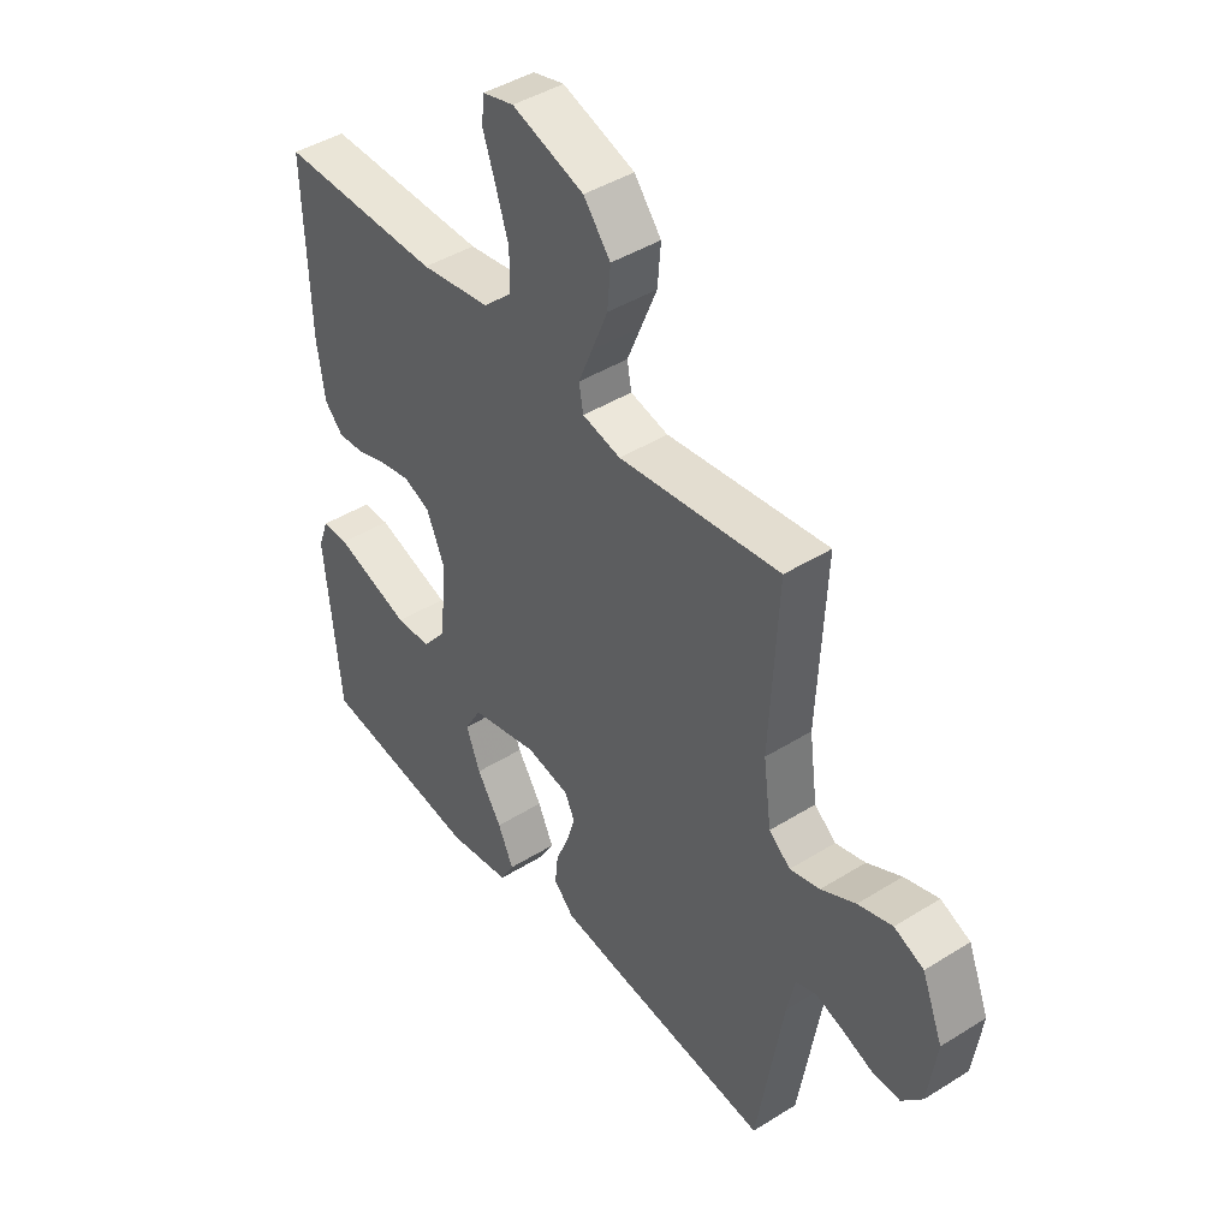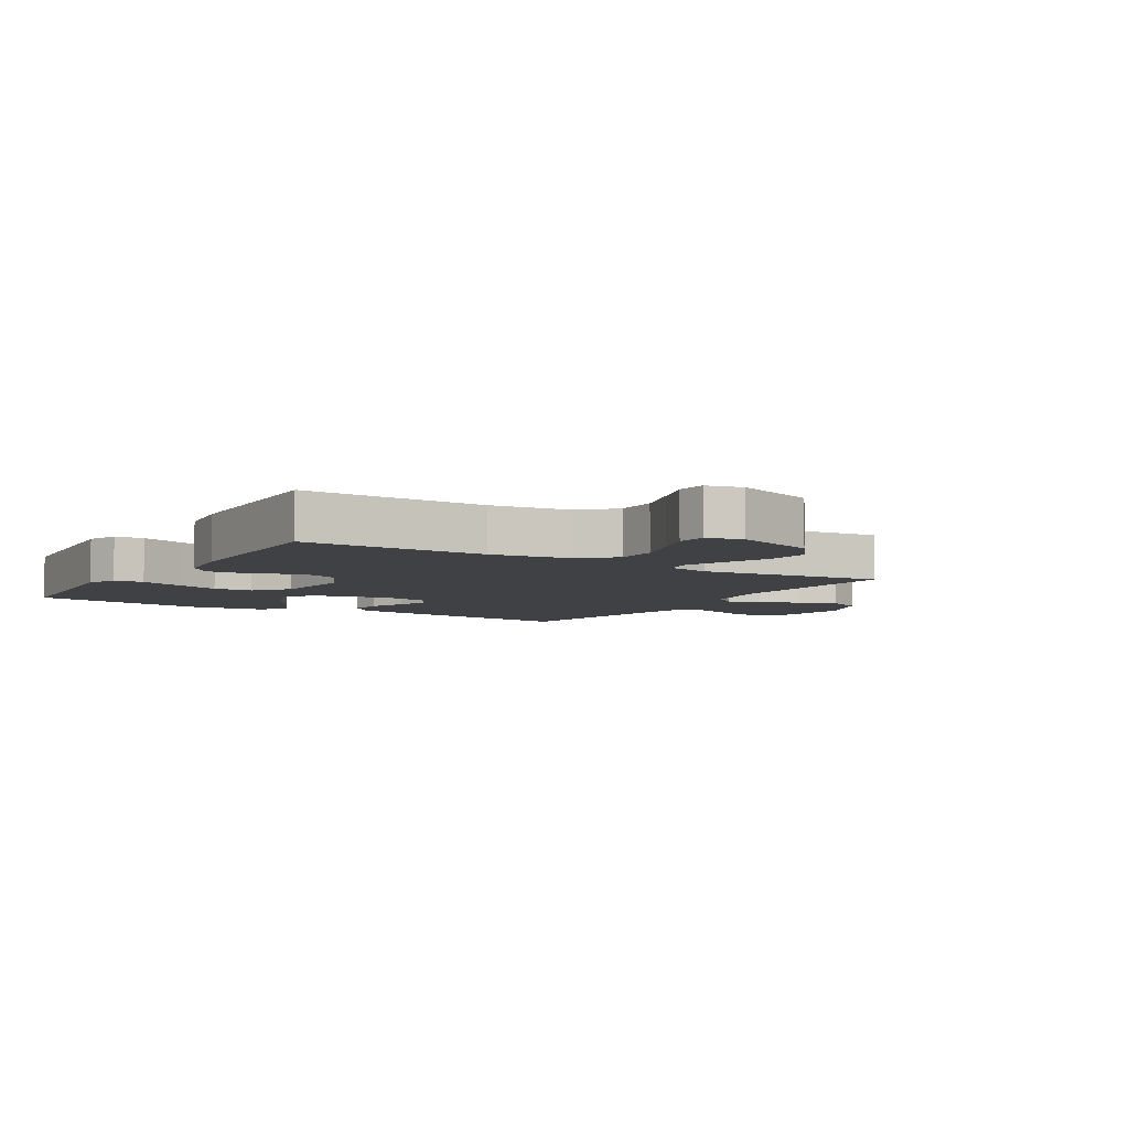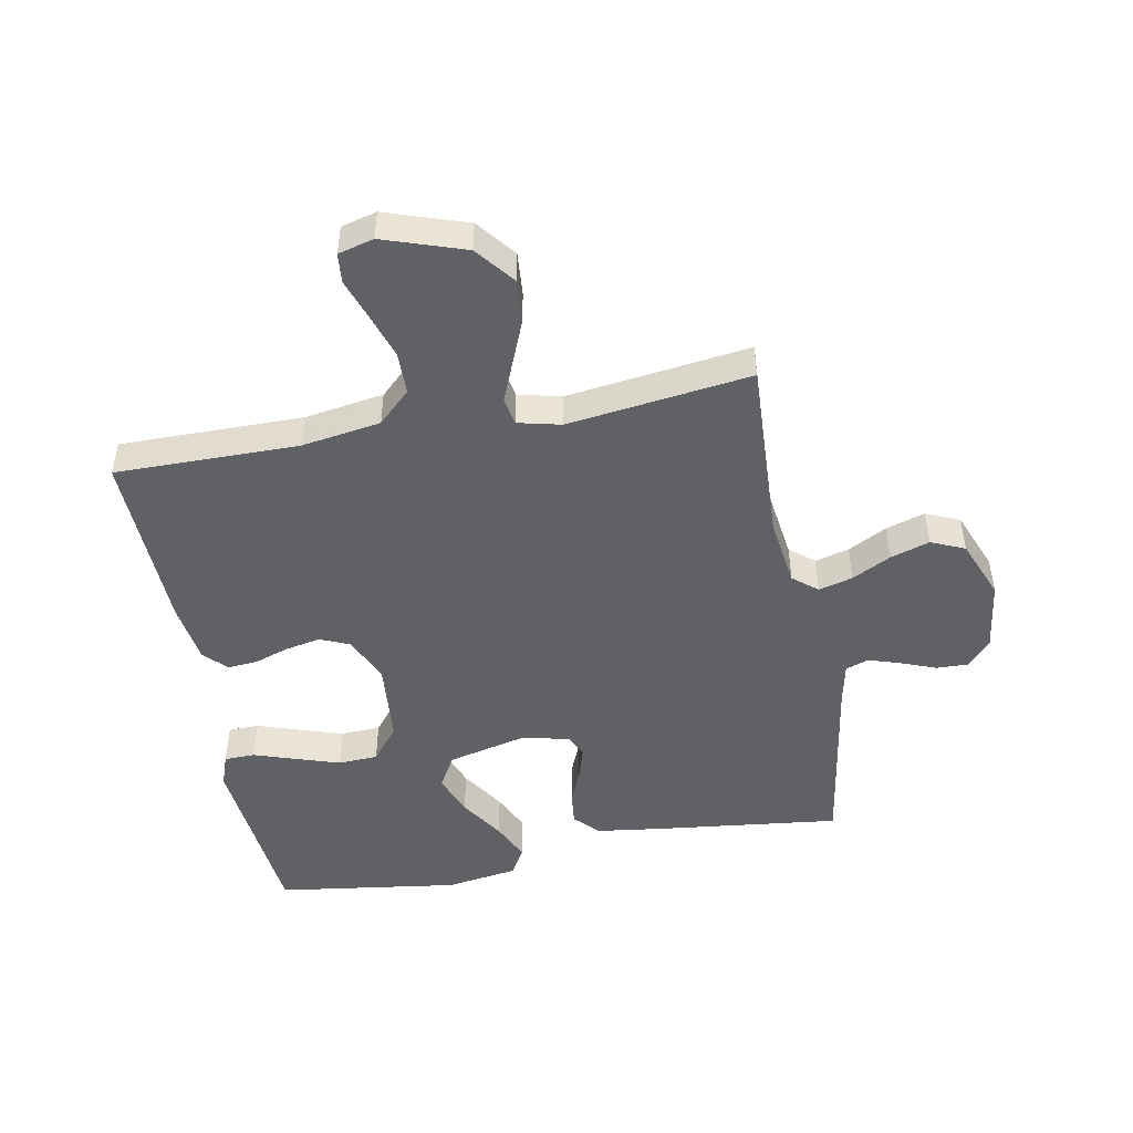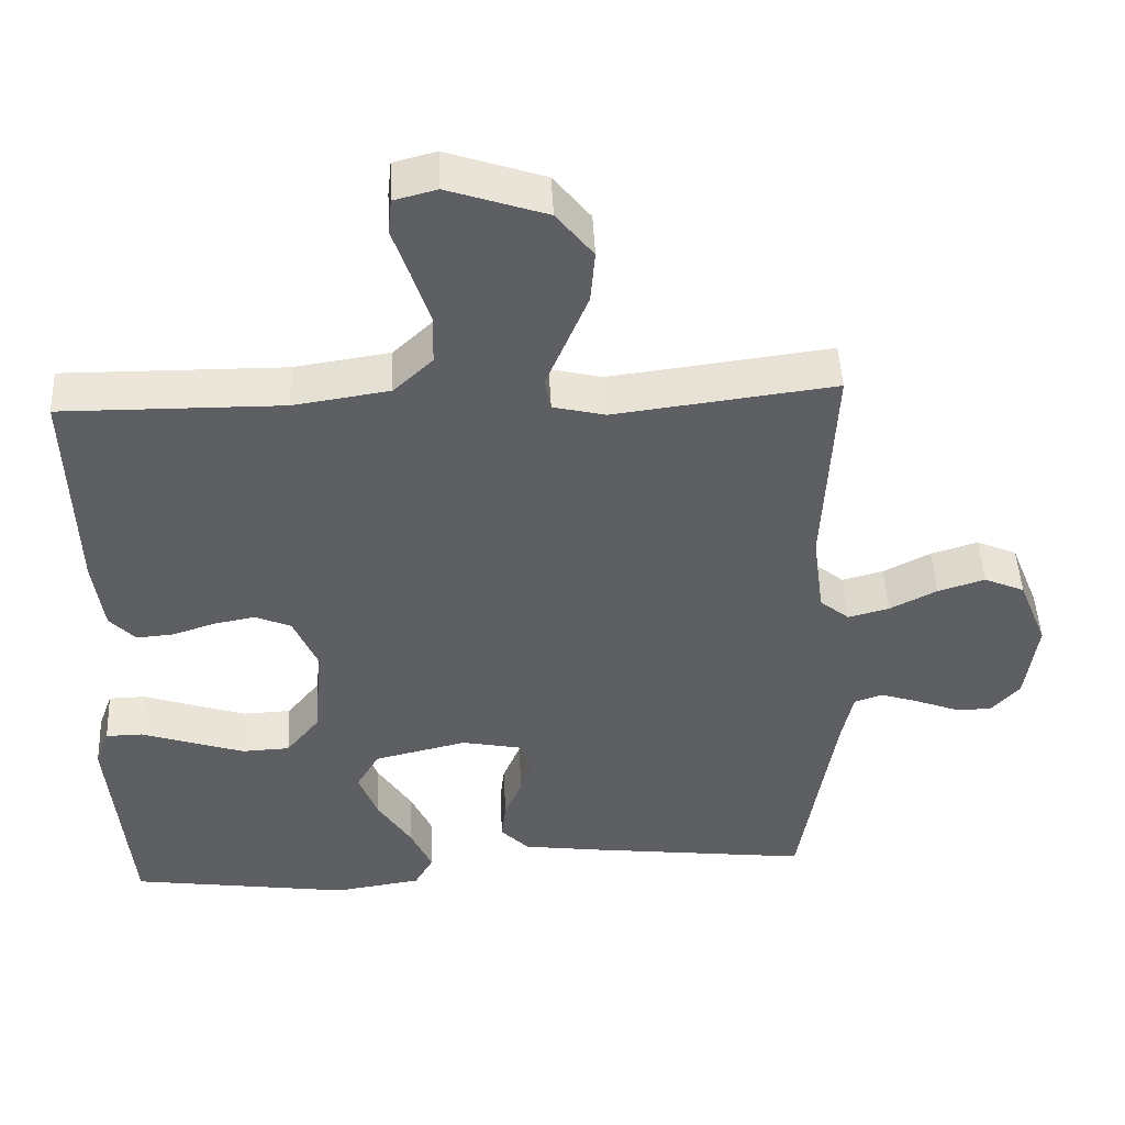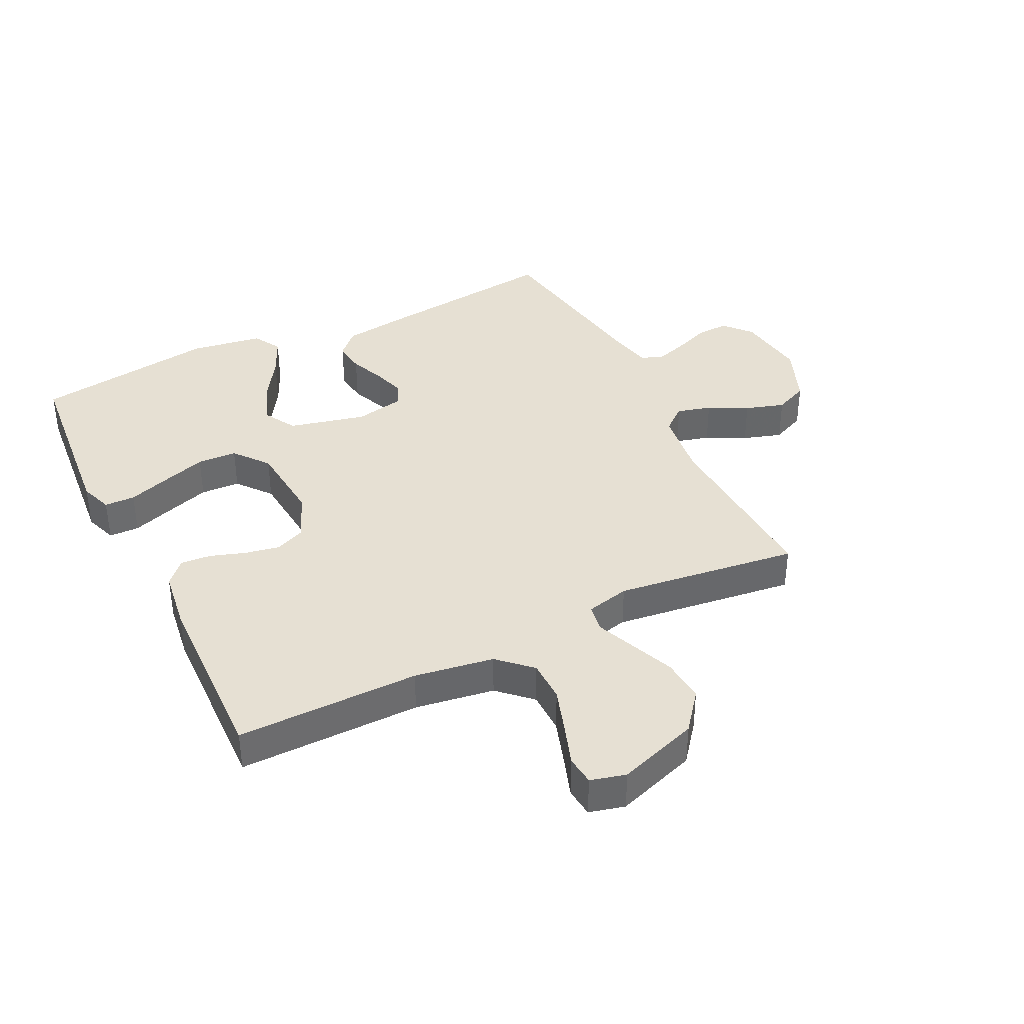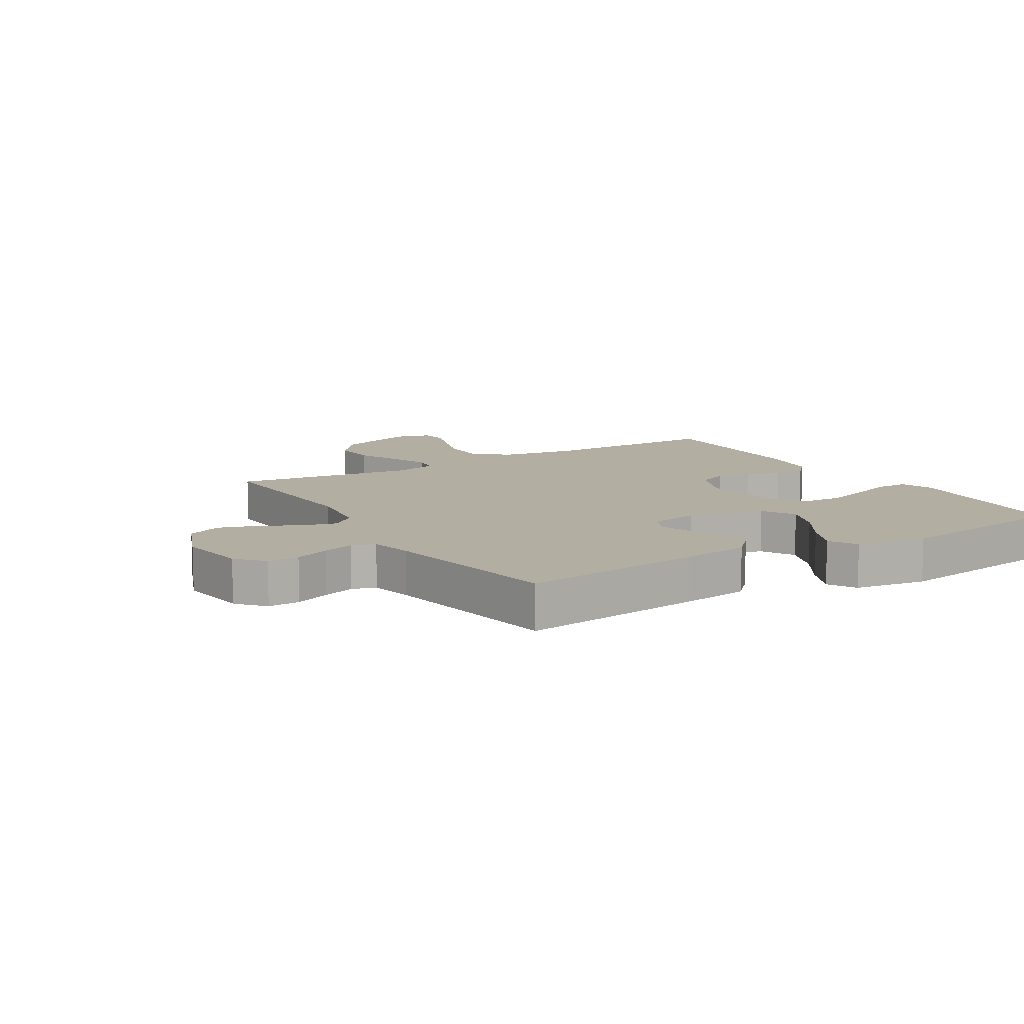
<metadata>
{"format":"obj","ext":"obj","renderer":"f3d","projection":"perspective","resolution":1024,"background":"white","views":[{"elev":43.4,"azim":53.5,"up":"+Z"},{"elev":-5.9,"azim":-31.8,"up":"+Y"},{"elev":-48.3,"azim":10.8,"up":"+Y"},{"elev":47.5,"azim":-2.7,"up":"+Z"},{"elev":38.5,"azim":-26.2,"up":"+Y"},{"elev":10.7,"azim":148.7,"up":"+Y"}]}
</metadata>
<code>
v 0.5 0.07 0.5
v 0.485 0.07 0.2
v 0.5 0.07 0.087
v 0.54 0.07 0.054
v 0.596 0.07 0.069
v 0.66 0.07 0.102
v 0.724 0.07 0.122
v 0.779 0.07 0.098
v 0.818 0.07 0
v 0.802 0.07 -0.115
v 0.763 0.07 -0.159
v 0.711 0.07 -0.157
v 0.654 0.07 -0.135
v 0.602 0.07 -0.118
v 0.564 0.07 -0.131
v 0.549 0.07 -0.2
v 0.5 0.07 -0.5
v 0.2 0.07 -0.464
v 0.09 0.07 -0.449
v 0.052 0.07 -0.41
v 0.058 0.07 -0.357
v 0.082 0.07 -0.299
v 0.098 0.07 -0.246
v 0.08 0.07 -0.208
v 0 0.07 -0.192
v -0.126 0.07 -0.222
v -0.157 0.07 -0.276
v -0.131 0.07 -0.344
v -0.085 0.07 -0.416
v -0.056 0.07 -0.479
v -0.082 0.07 -0.525
v -0.2 0.07 -0.543
v -0.5 0.07 -0.5
v -0.528 0.07 -0.2
v -0.509 0.07 -0.147
v -0.459 0.07 -0.146
v -0.391 0.07 -0.169
v -0.318 0.07 -0.193
v -0.253 0.07 -0.19
v -0.208 0.07 -0.134
v -0.196 0.07 0
v -0.229 0.07 0.077
v -0.278 0.07 0.098
v -0.335 0.07 0.087
v -0.392 0.07 0.068
v -0.442 0.07 0.064
v -0.477 0.07 0.101
v -0.491 0.07 0.2
v -0.5 0.07 0.5
v -0.2 0.07 0.497
v -0.07 0.07 0.517
v -0.017 0.07 0.567
v -0.016 0.07 0.636
v -0.04 0.07 0.71
v -0.063 0.07 0.777
v -0.058 0.07 0.825
v 0 0.07 0.84
v 0.133 0.07 0.795
v 0.183 0.07 0.732
v 0.177 0.07 0.66
v 0.147 0.07 0.587
v 0.121 0.07 0.524
v 0.129 0.07 0.479
v 0.2 0.07 0.462
v 0.5 0 0.5
v 0.485 0 0.2
v 0.5 0 0.087
v 0.54 0 0.054
v 0.596 0 0.069
v 0.66 0 0.102
v 0.724 0 0.122
v 0.779 0 0.098
v 0.818 0 0
v 0.802 0 -0.115
v 0.763 0 -0.159
v 0.711 0 -0.157
v 0.654 0 -0.135
v 0.602 0 -0.118
v 0.564 0 -0.131
v 0.549 0 -0.2
v 0.5 0 -0.5
v 0.2 0 -0.464
v 0.09 0 -0.449
v 0.052 0 -0.41
v 0.058 0 -0.357
v 0.082 0 -0.299
v 0.098 0 -0.246
v 0.08 0 -0.208
v 0 0 -0.192
v -0.126 0 -0.222
v -0.157 0 -0.276
v -0.131 0 -0.344
v -0.085 0 -0.416
v -0.056 0 -0.479
v -0.082 0 -0.525
v -0.2 0 -0.543
v -0.5 0 -0.5
v -0.528 0 -0.2
v -0.509 0 -0.147
v -0.459 0 -0.146
v -0.391 0 -0.169
v -0.318 0 -0.193
v -0.253 0 -0.19
v -0.208 0 -0.134
v -0.196 0 0
v -0.229 0 0.077
v -0.278 0 0.098
v -0.335 0 0.087
v -0.392 0 0.068
v -0.442 0 0.064
v -0.477 0 0.101
v -0.491 0 0.2
v -0.5 0 0.5
v -0.2 0 0.497
v -0.07 0 0.517
v -0.017 0 0.567
v -0.016 0 0.636
v -0.04 0 0.71
v -0.063 0 0.777
v -0.058 0 0.825
v 0 0 0.84
v 0.133 0 0.795
v 0.183 0 0.732
v 0.177 0 0.66
v 0.147 0 0.587
v 0.121 0 0.524
v 0.129 0 0.479
v 0.2 0 0.462
f 59 60 61 62
f 57 58 59 62
f 57 62 63
f 54 55 56 57
f 53 54 57 63
f 52 53 63
f 51 52 63
f 50 51 63 64
f 48 49 50 64
f 44 45 46 47
f 43 44 47 48
f 42 43 48 64
f 34 35 36 37
f 34 37 38
f 33 34 38
f 32 33 38 39
f 28 29 30 31
f 27 28 31 32
f 19 20 21 22
f 19 22 23
f 16 17 18 19
f 15 16 19 23
f 14 15 23 24
f 10 11 12 13
f 10 13 14
f 9 10 14
f 5 6 7 8
f 4 5 8 9
f 42 64 1 2
f 41 42 2 3
f 40 41 3 4
f 27 32 39 40
f 26 27 40
f 25 26 40 4
f 14 24 25
f 4 9 14 25
f 126 125 124 123
f 126 123 122 121
f 127 126 121
f 121 120 119 118
f 127 121 118 117
f 127 117 116
f 127 116 115
f 128 127 115 114
f 128 114 113 112
f 111 110 109 108
f 112 111 108 107
f 128 112 107 106
f 101 100 99 98
f 102 101 98
f 102 98 97
f 103 102 97 96
f 95 94 93 92
f 96 95 92 91
f 86 85 84 83
f 87 86 83
f 83 82 81 80
f 87 83 80 79
f 88 87 79 78
f 77 76 75 74
f 78 77 74
f 78 74 73
f 72 71 70 69
f 73 72 69 68
f 66 65 128 106
f 67 66 106 105
f 68 67 105 104
f 104 103 96 91
f 104 91 90
f 68 104 90 89
f 89 88 78
f 89 78 73 68
f 1 65 66 2
f 2 66 67 3
f 3 67 68 4
f 4 68 69 5
f 5 69 70 6
f 6 70 71 7
f 7 71 72 8
f 8 72 73 9
f 9 73 74 10
f 10 74 75 11
f 11 75 76 12
f 12 76 77 13
f 13 77 78 14
f 14 78 79 15
f 15 79 80 16
f 16 80 81 17
f 17 81 82 18
f 18 82 83 19
f 19 83 84 20
f 20 84 85 21
f 21 85 86 22
f 22 86 87 23
f 23 87 88 24
f 24 88 89 25
f 25 89 90 26
f 26 90 91 27
f 27 91 92 28
f 28 92 93 29
f 29 93 94 30
f 30 94 95 31
f 31 95 96 32
f 32 96 97 33
f 33 97 98 34
f 34 98 99 35
f 35 99 100 36
f 36 100 101 37
f 37 101 102 38
f 38 102 103 39
f 39 103 104 40
f 40 104 105 41
f 41 105 106 42
f 42 106 107 43
f 43 107 108 44
f 44 108 109 45
f 45 109 110 46
f 46 110 111 47
f 47 111 112 48
f 48 112 113 49
f 49 113 114 50
f 50 114 115 51
f 51 115 116 52
f 52 116 117 53
f 53 117 118 54
f 54 118 119 55
f 55 119 120 56
f 56 120 121 57
f 57 121 122 58
f 58 122 123 59
f 59 123 124 60
f 60 124 125 61
f 61 125 126 62
f 62 126 127 63
f 63 127 128 64
f 64 128 65 1

</code>
